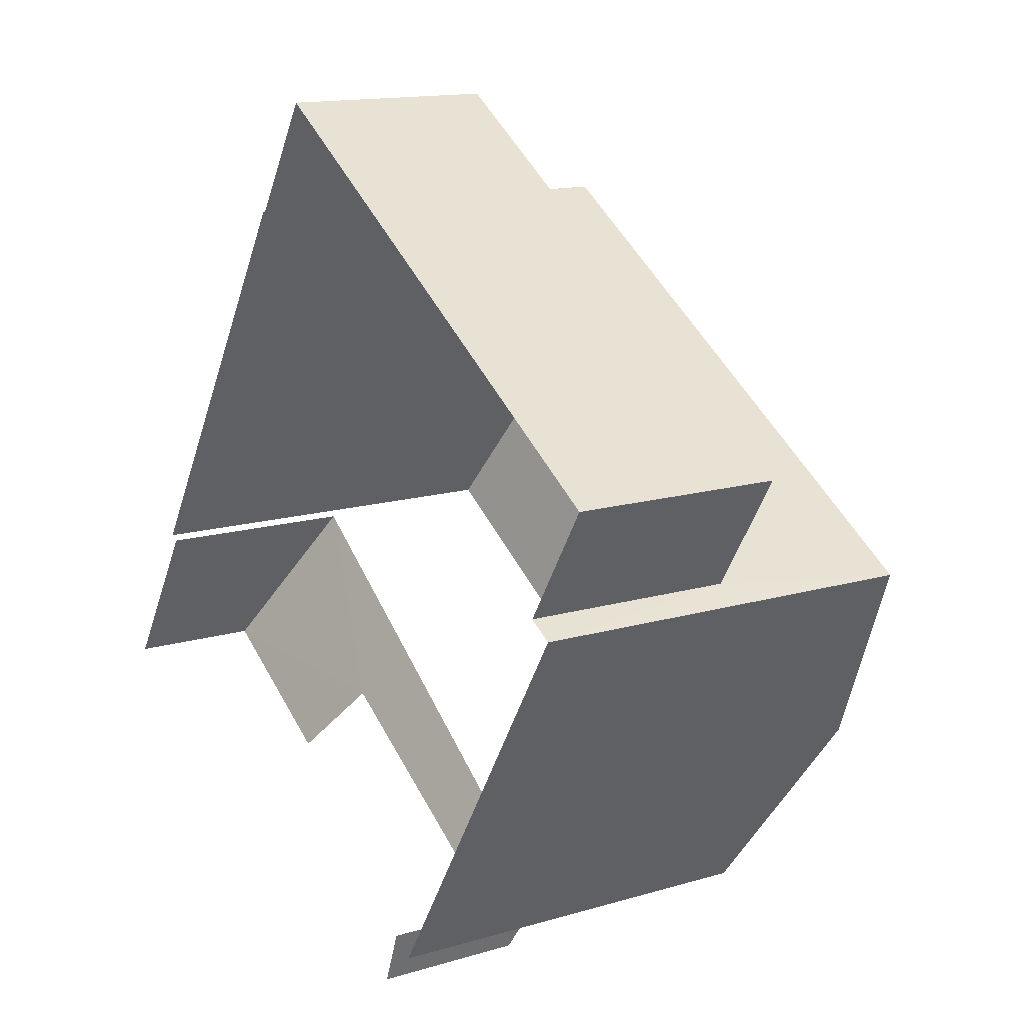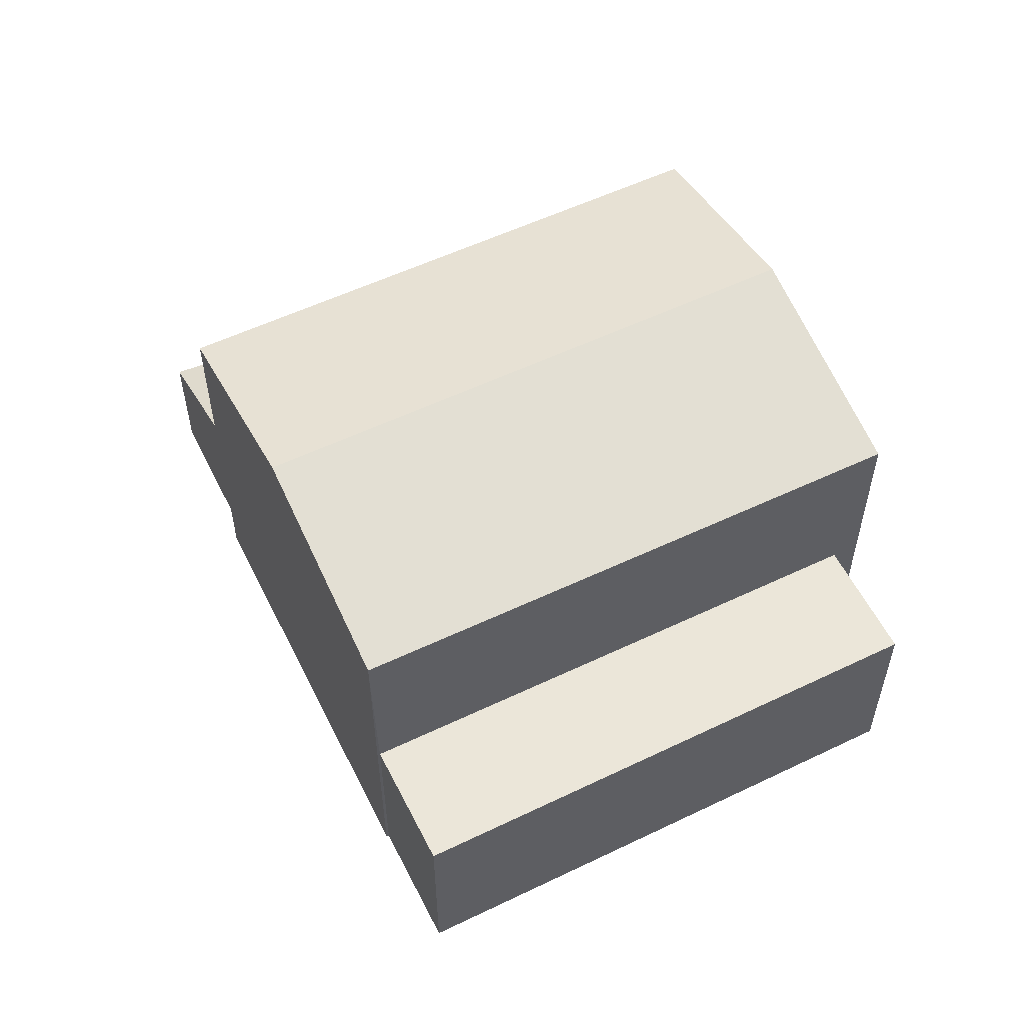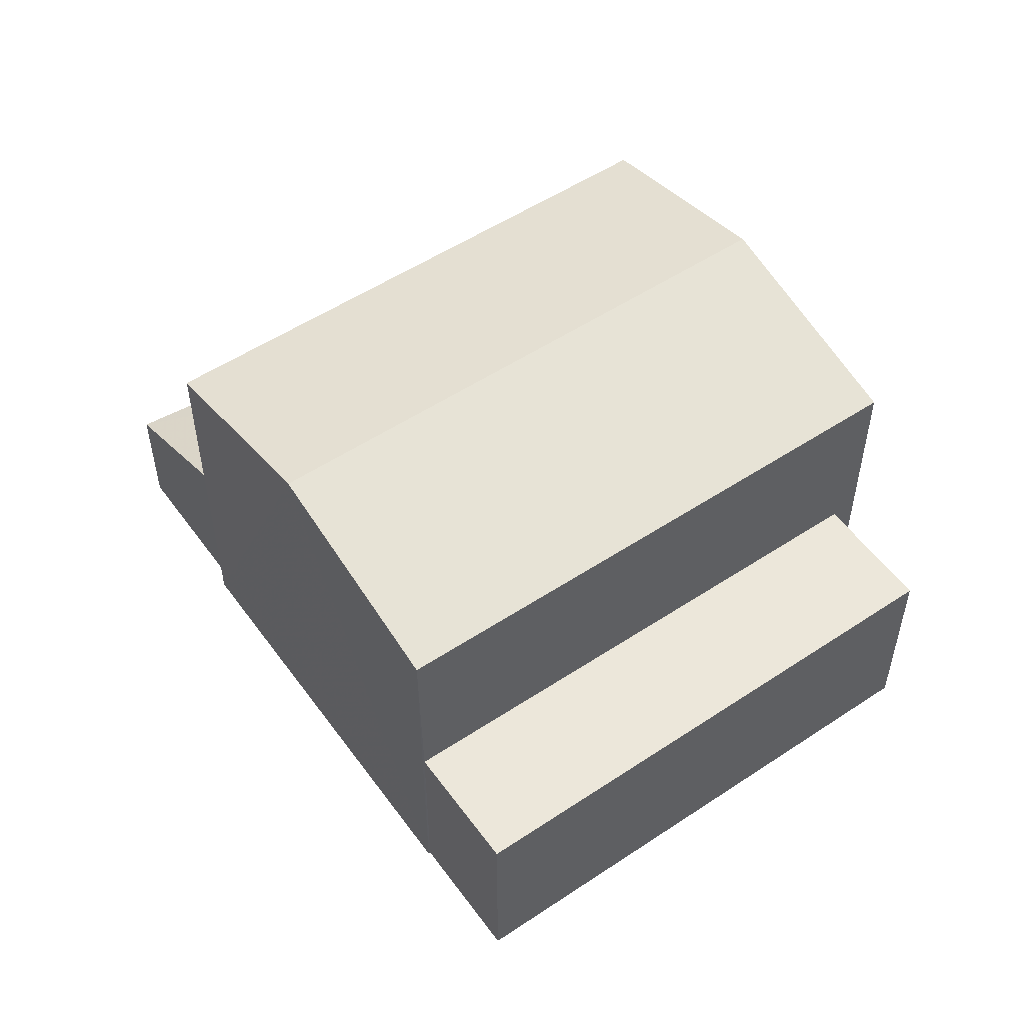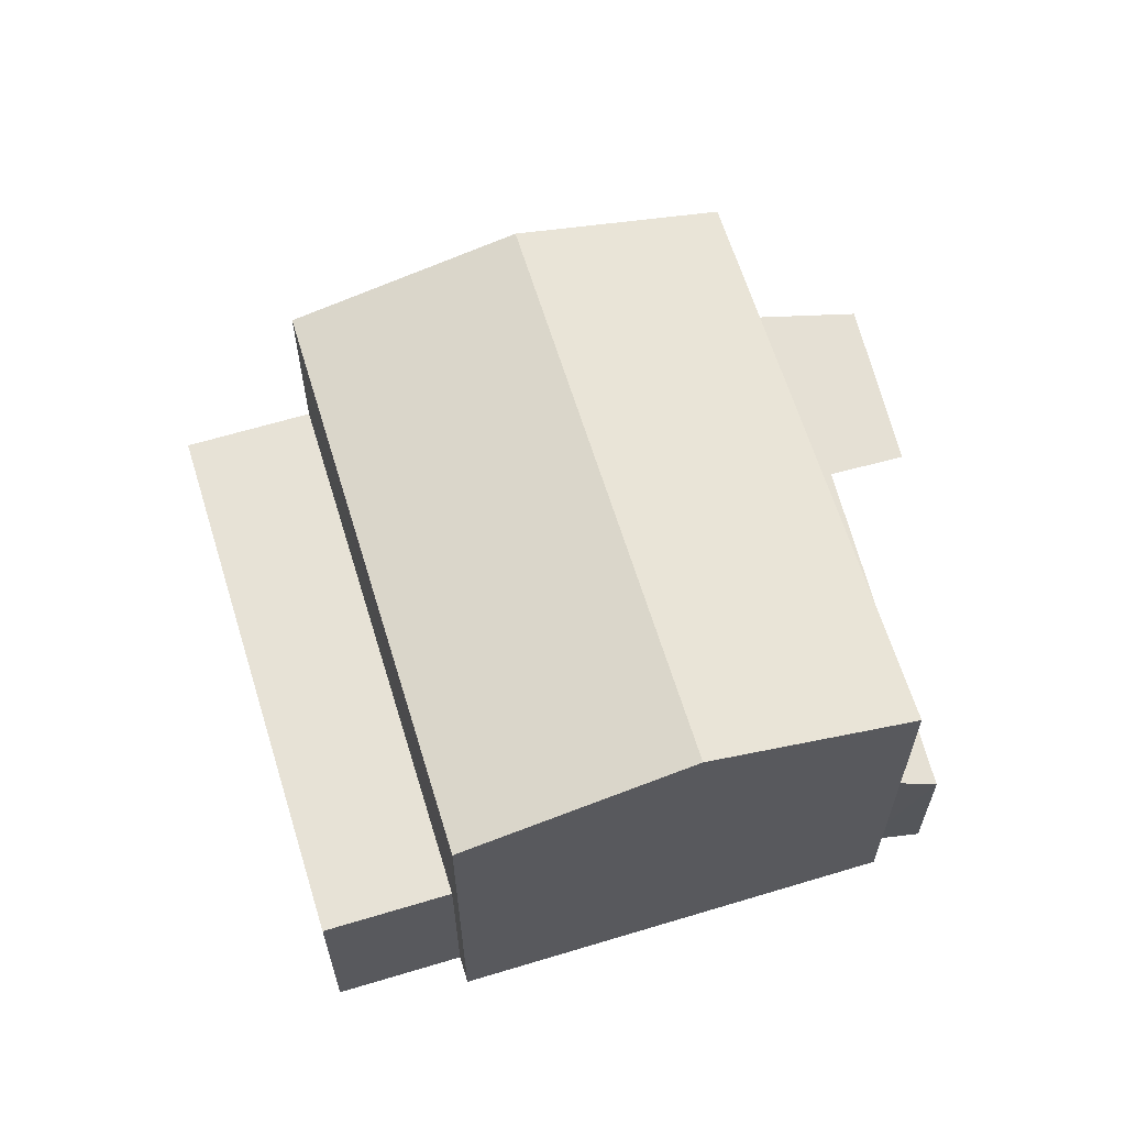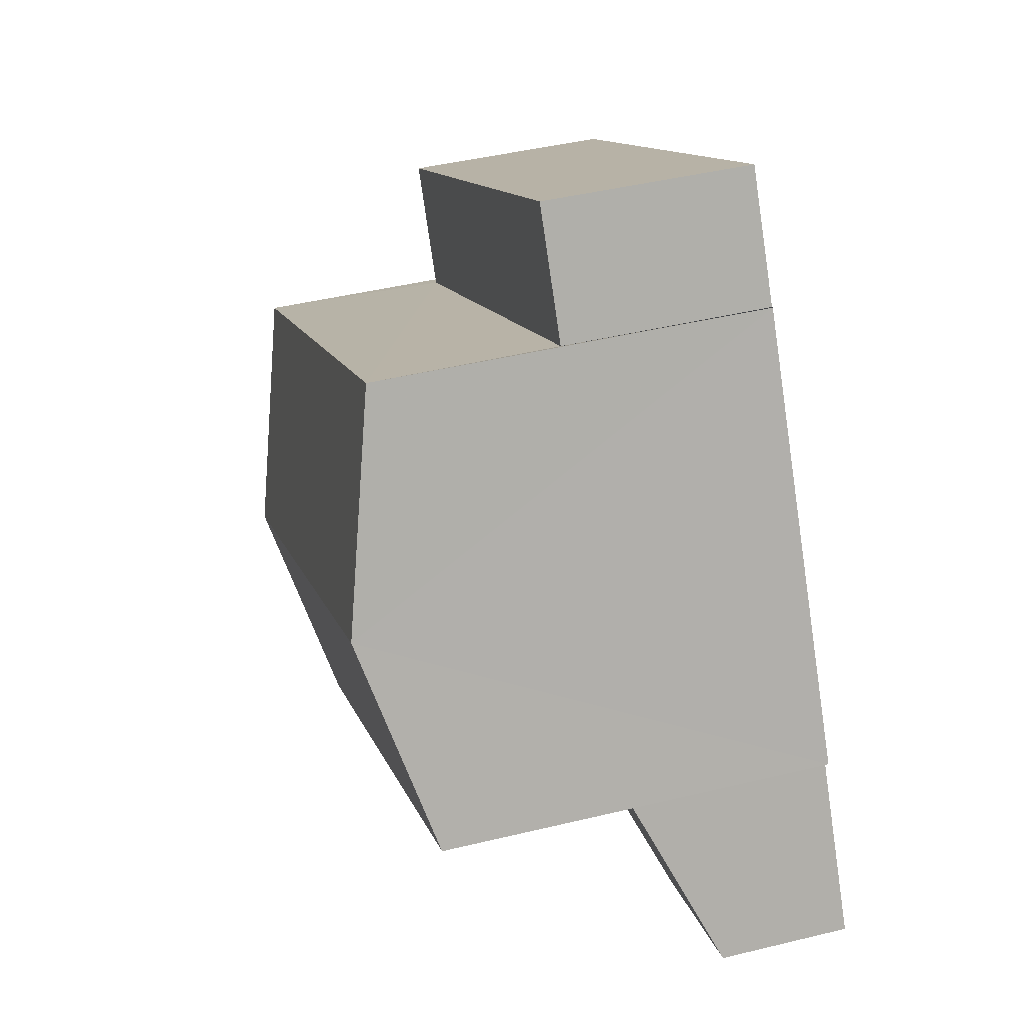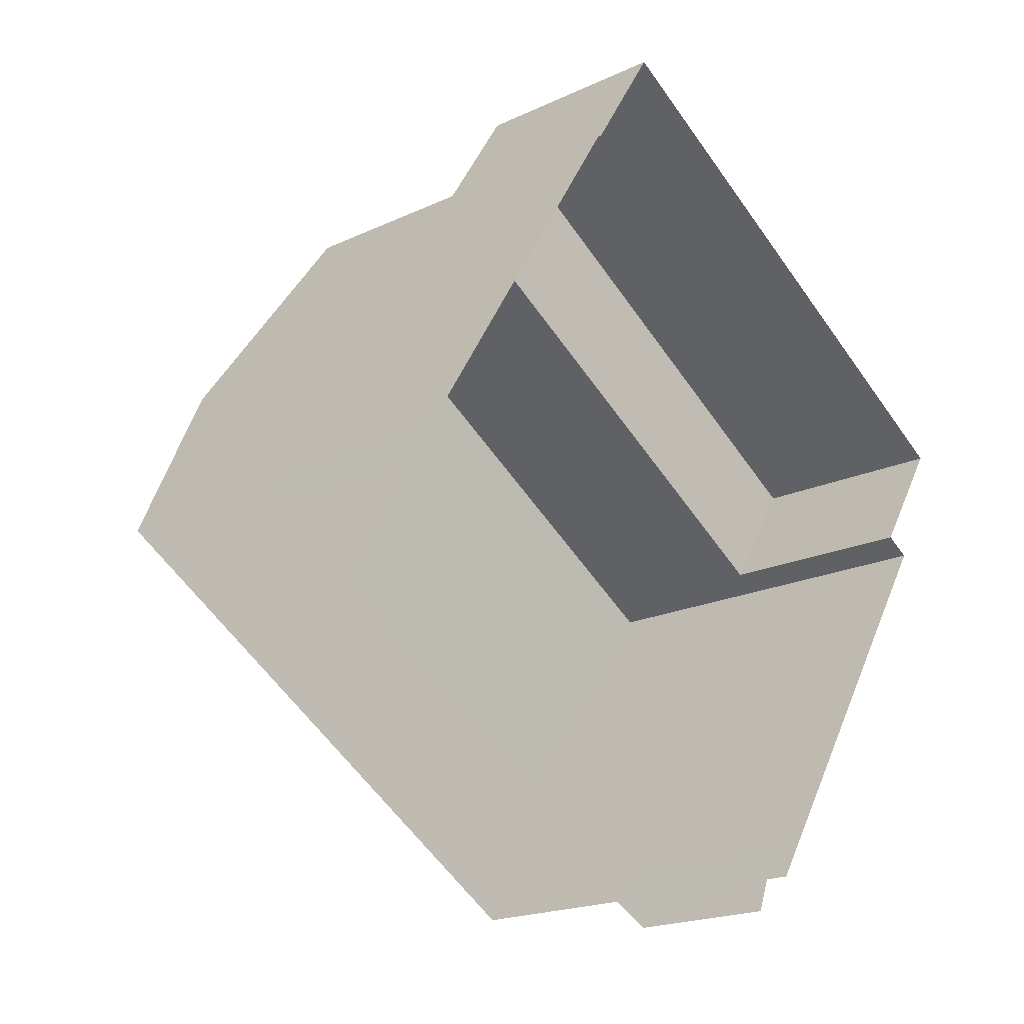
<metadata>
{"format":"obj","ext":"obj","renderer":"f3d","projection":"perspective","resolution":1024,"background":"white","views":[{"elev":14.2,"azim":-123.2,"up":"+Y"},{"elev":56.7,"azim":-174.4,"up":"+Z"},{"elev":53.6,"azim":176.8,"up":"+Z"},{"elev":63.3,"azim":-75.0,"up":"+Z"},{"elev":44.4,"azim":74.2,"up":"+Y"},{"elev":-18.9,"azim":132.4,"up":"+Y"}]}
</metadata>
<code>
v -2.255e+05 -1.283e+05 12.01
v -2.255e+05 -1.283e+05 12.01
v -2.255e+05 -1.283e+05 12.01
v -2.255e+05 -1.283e+05 12.01
v -2.255e+05 -1.283e+05 12.01
v -2.255e+05 -1.283e+05 12.01
v -2.255e+05 -1.283e+05 12.01
v -2.255e+05 -1.283e+05 12.01
v -2.255e+05 -1.283e+05 12.01
v -2.255e+05 -1.283e+05 12.01
v -2.255e+05 -1.283e+05 12.01
v -2.255e+05 -1.283e+05 12.01
v -2.255e+05 -1.283e+05 12.01
v -2.255e+05 -1.283e+05 12.01
v -2.255e+05 -1.283e+05 15.26
v -2.255e+05 -1.283e+05 15.26
v -2.255e+05 -1.283e+05 15.26
v -2.255e+05 -1.283e+05 15.26
v -2.255e+05 -1.283e+05 18.99
v -2.255e+05 -1.283e+05 18.16
v -2.255e+05 -1.283e+05 18.99
v -2.255e+05 -1.283e+05 18.16
v -2.255e+05 -1.283e+05 18.16
v -2.255e+05 -1.283e+05 18.16
v -2.255e+05 -1.283e+05 13.94
v -2.255e+05 -1.283e+05 14.04
v -2.255e+05 -1.283e+05 14.52
v -2.255e+05 -1.283e+05 15.16
v -2.255e+05 -1.283e+05 14.68
v -2.255e+05 -1.283e+05 14.31
f 1 2 3
f 4 3 5
f 6 7 8
f 3 2 6
f 9 10 5
f 11 12 13
f 13 6 8
f 12 14 13
f 9 5 14
f 3 6 5
f 5 6 13
f 14 5 13
f 30 4 5
f 27 30 5
f 25 10 9
f 26 25 9
f 25 5 10
f 25 27 5
f 14 12 28
f 12 20 28
f 3 29 1
f 29 20 22
f 28 20 29
f 1 29 22
f 15 16 17
f 15 18 16
f 19 20 21
f 19 22 20
f 21 23 19
f 21 24 23
f 25 26 27
f 26 28 27
f 27 29 30
f 27 28 29
f 23 2 19
f 2 1 19
f 1 22 19
f 17 8 7
f 17 16 8
f 3 4 30
f 29 3 30
f 13 8 16
f 18 13 16
f 18 11 13
f 11 18 24
f 6 2 15
f 23 24 15
f 2 23 15
f 15 24 18
f 14 26 9
f 14 28 26
f 6 17 7
f 6 15 17
f 20 12 21
f 12 11 21
f 11 24 21

</code>
